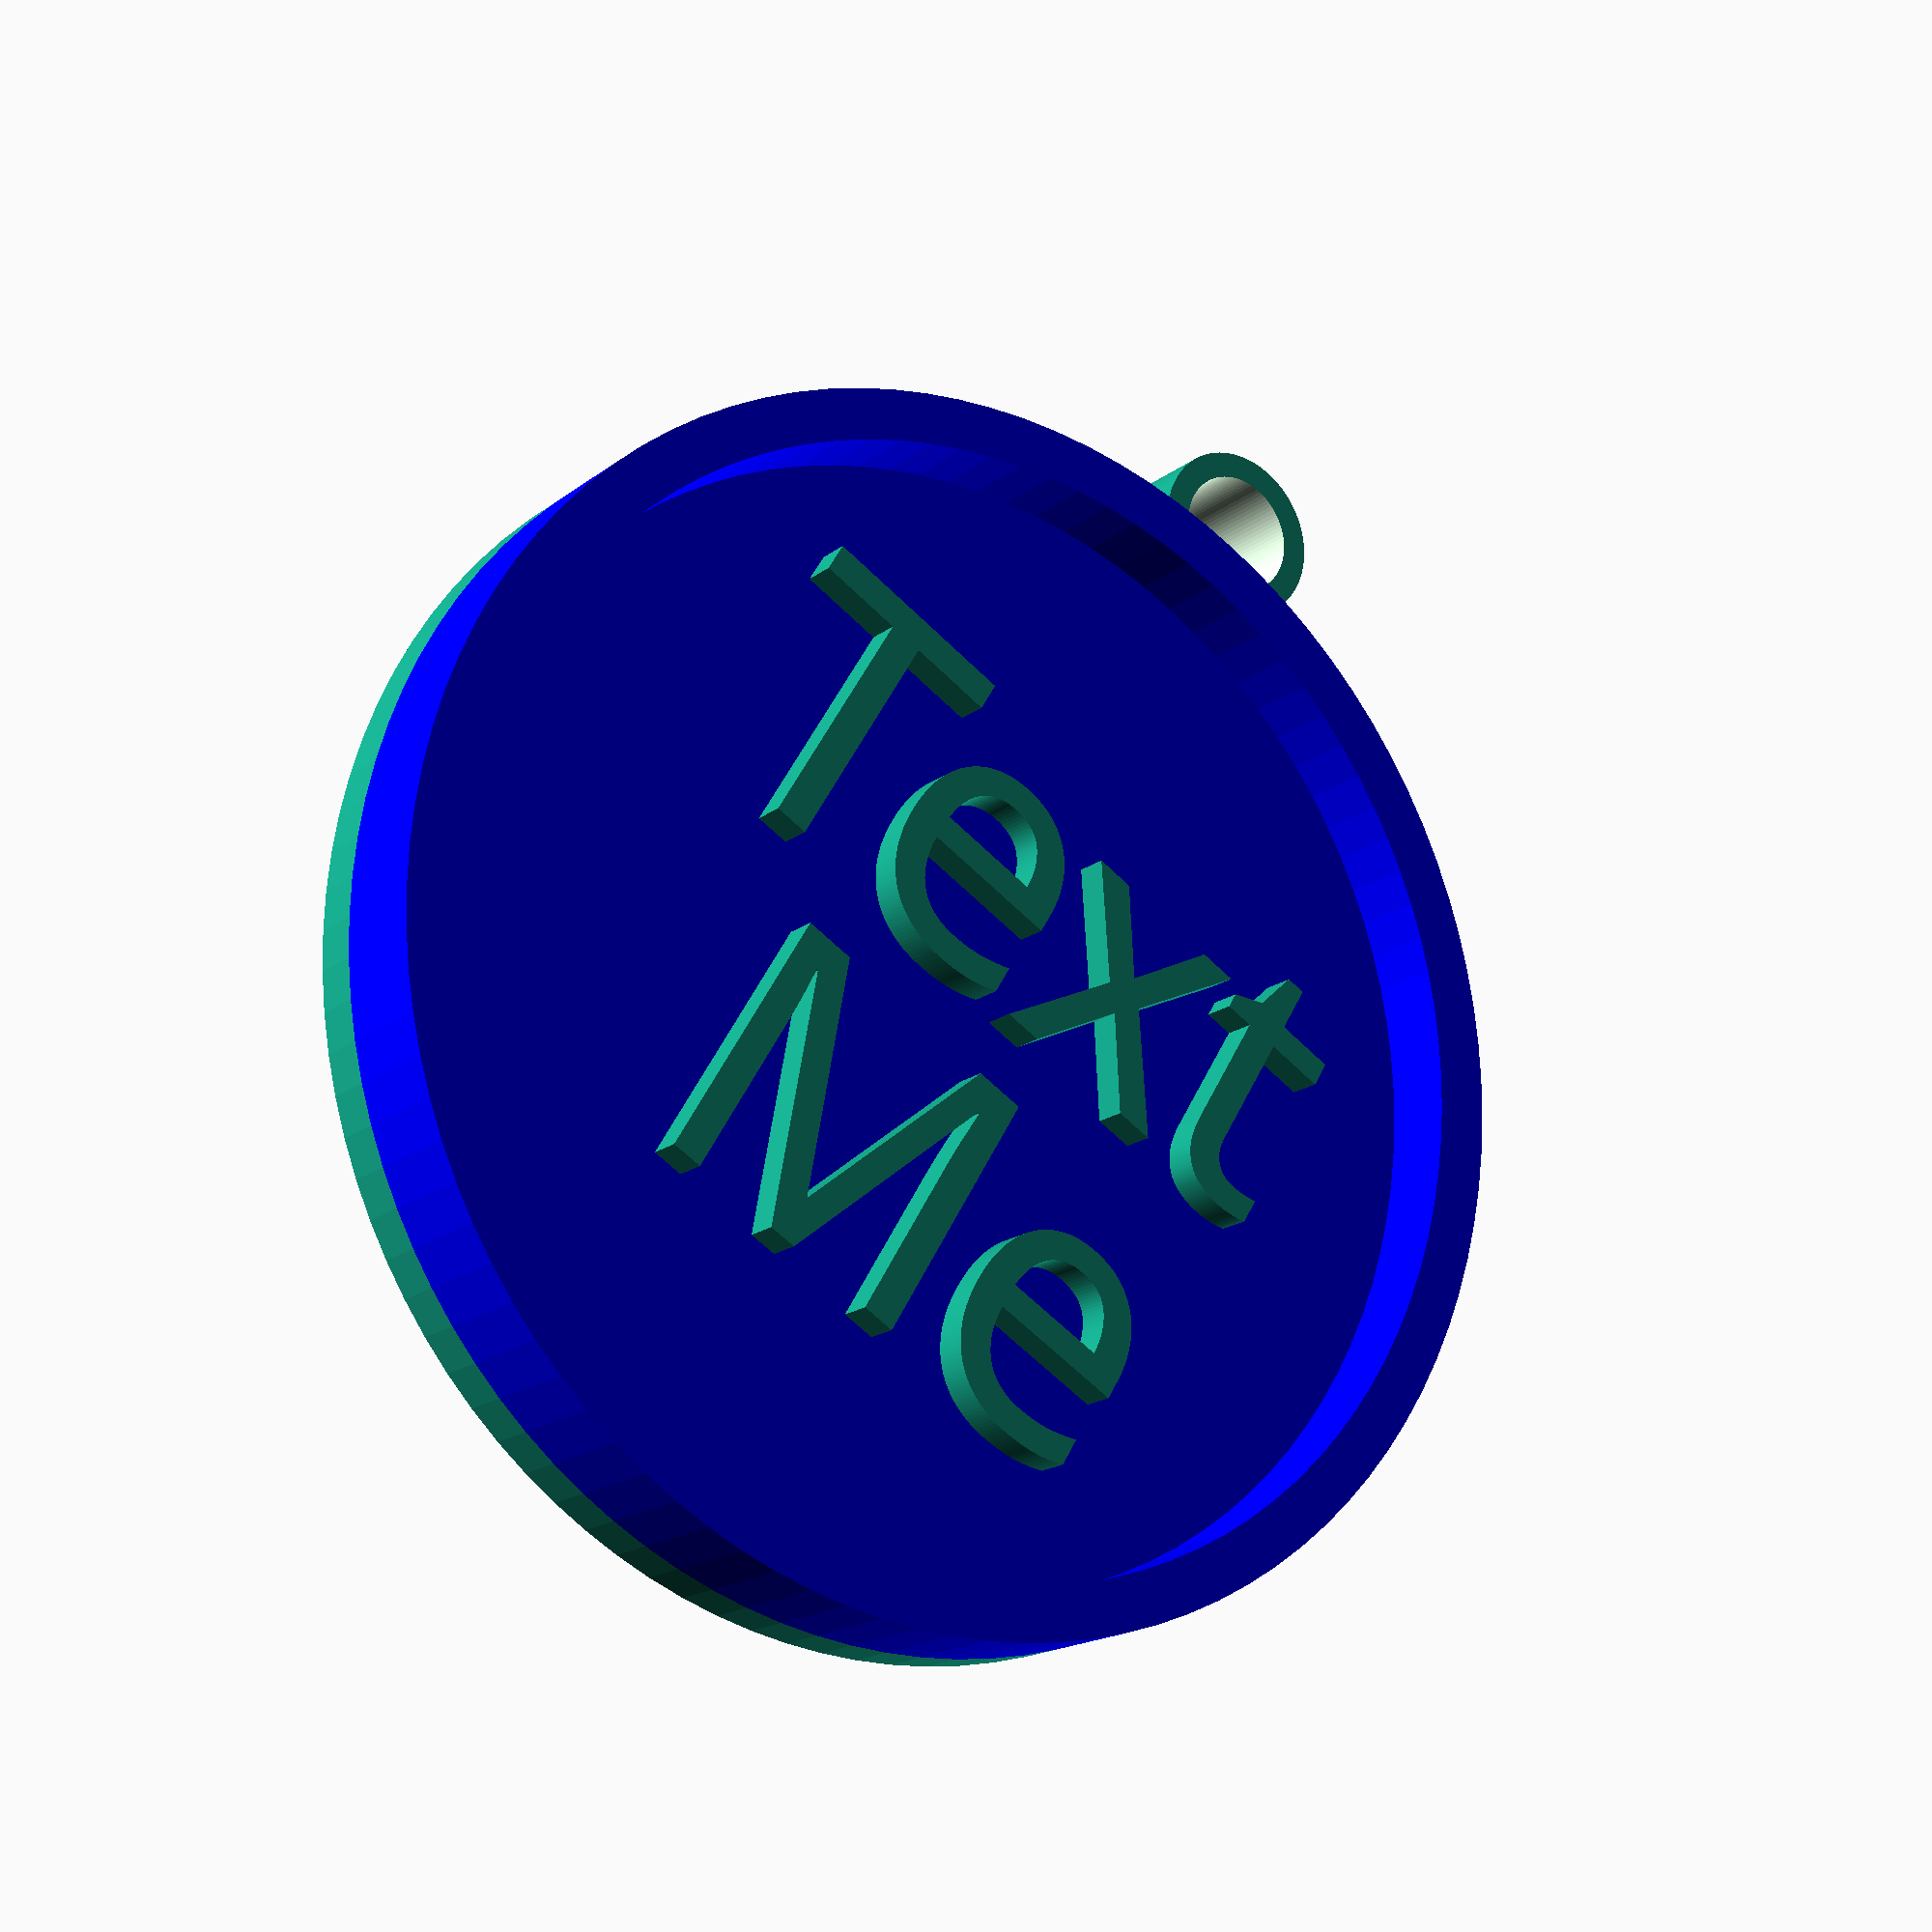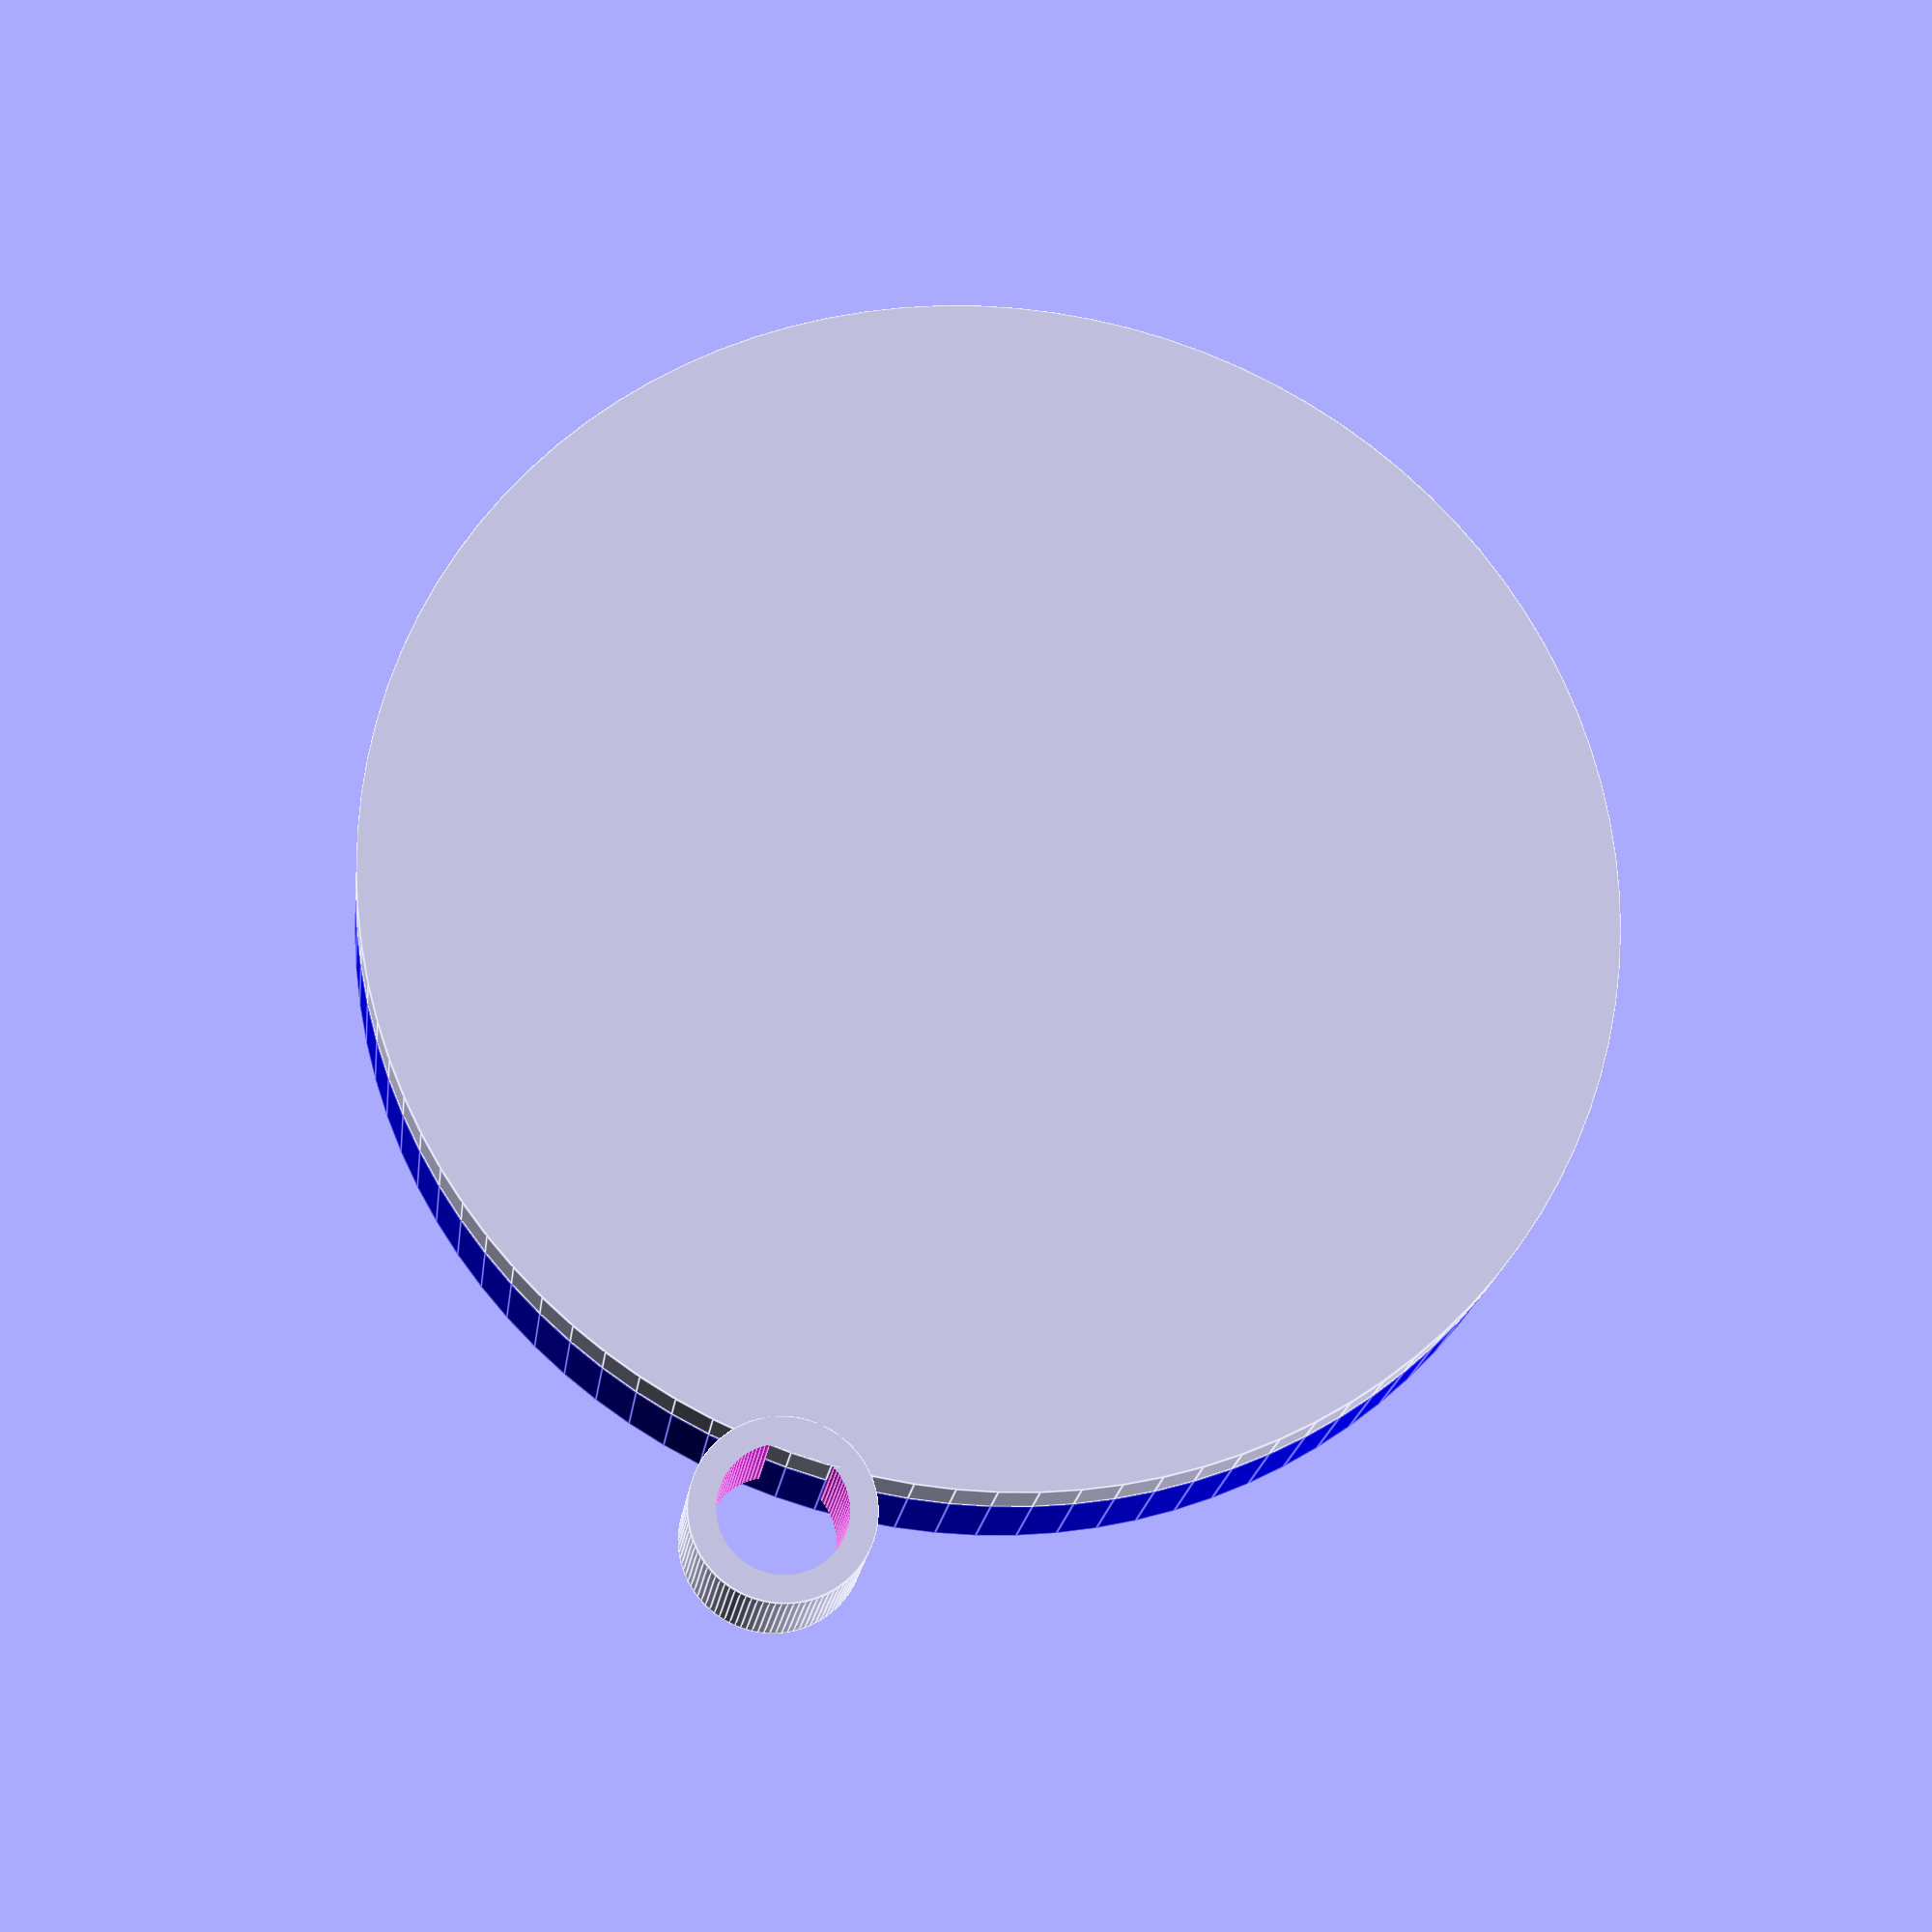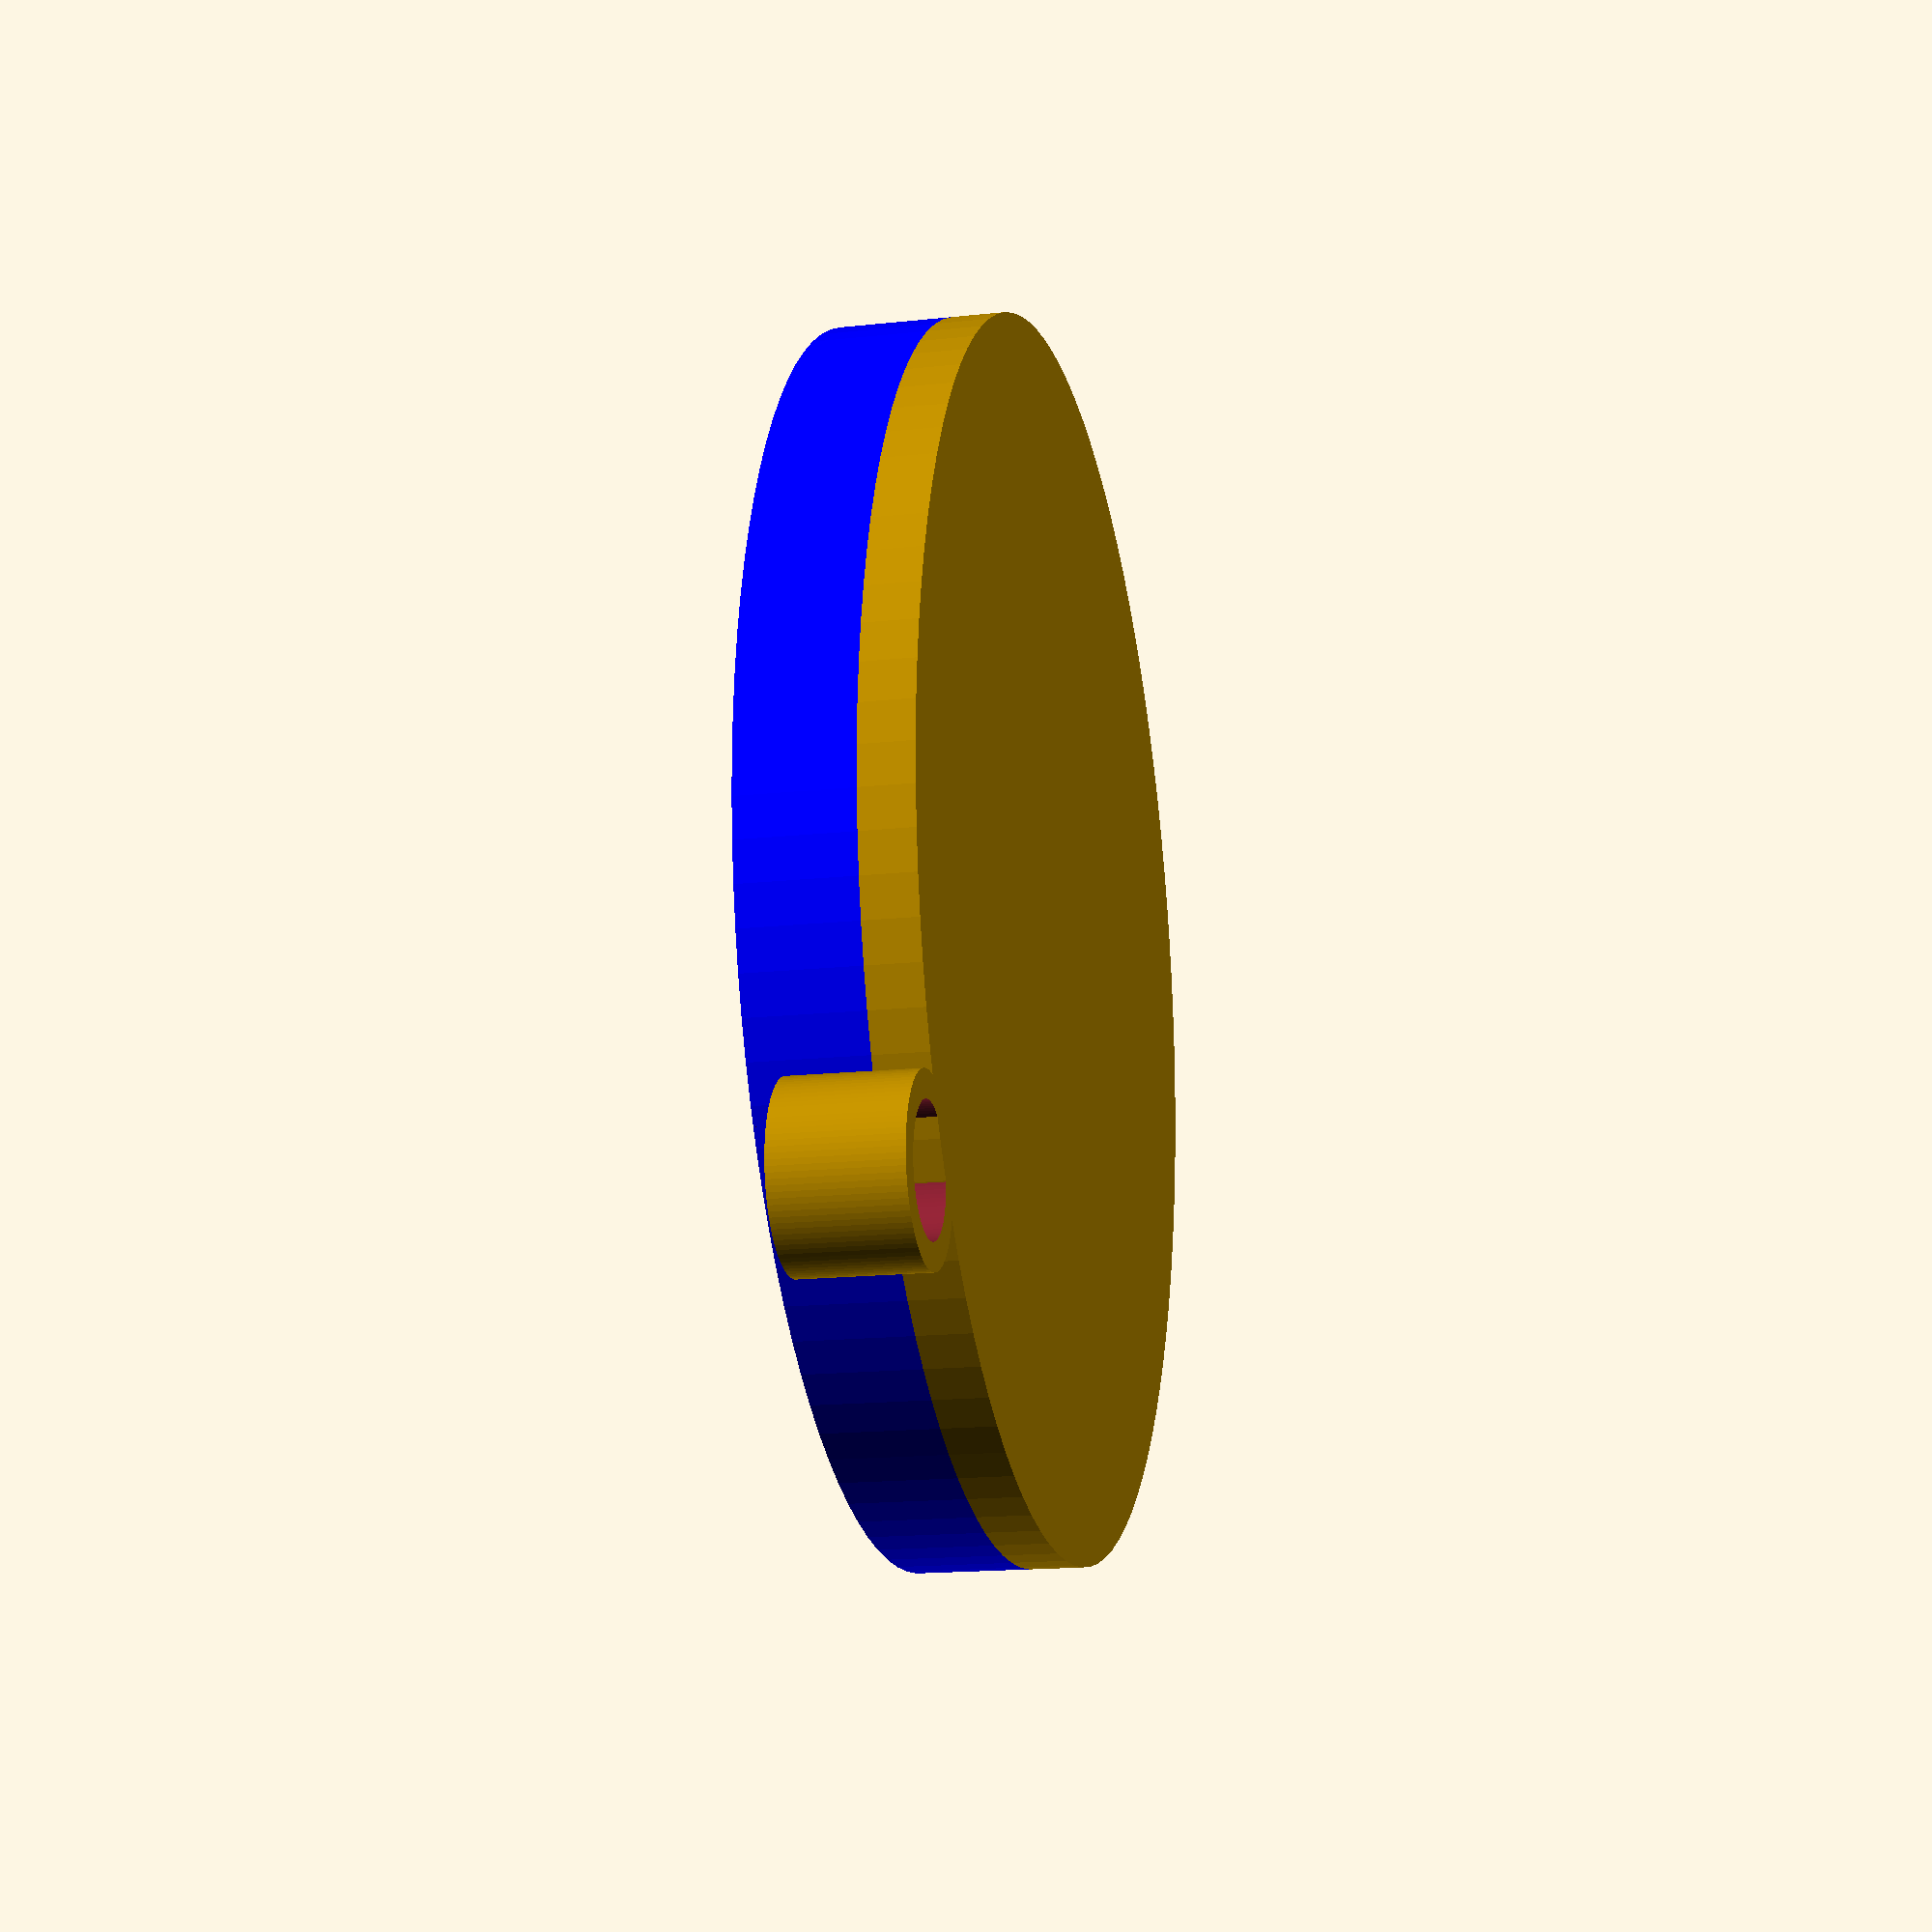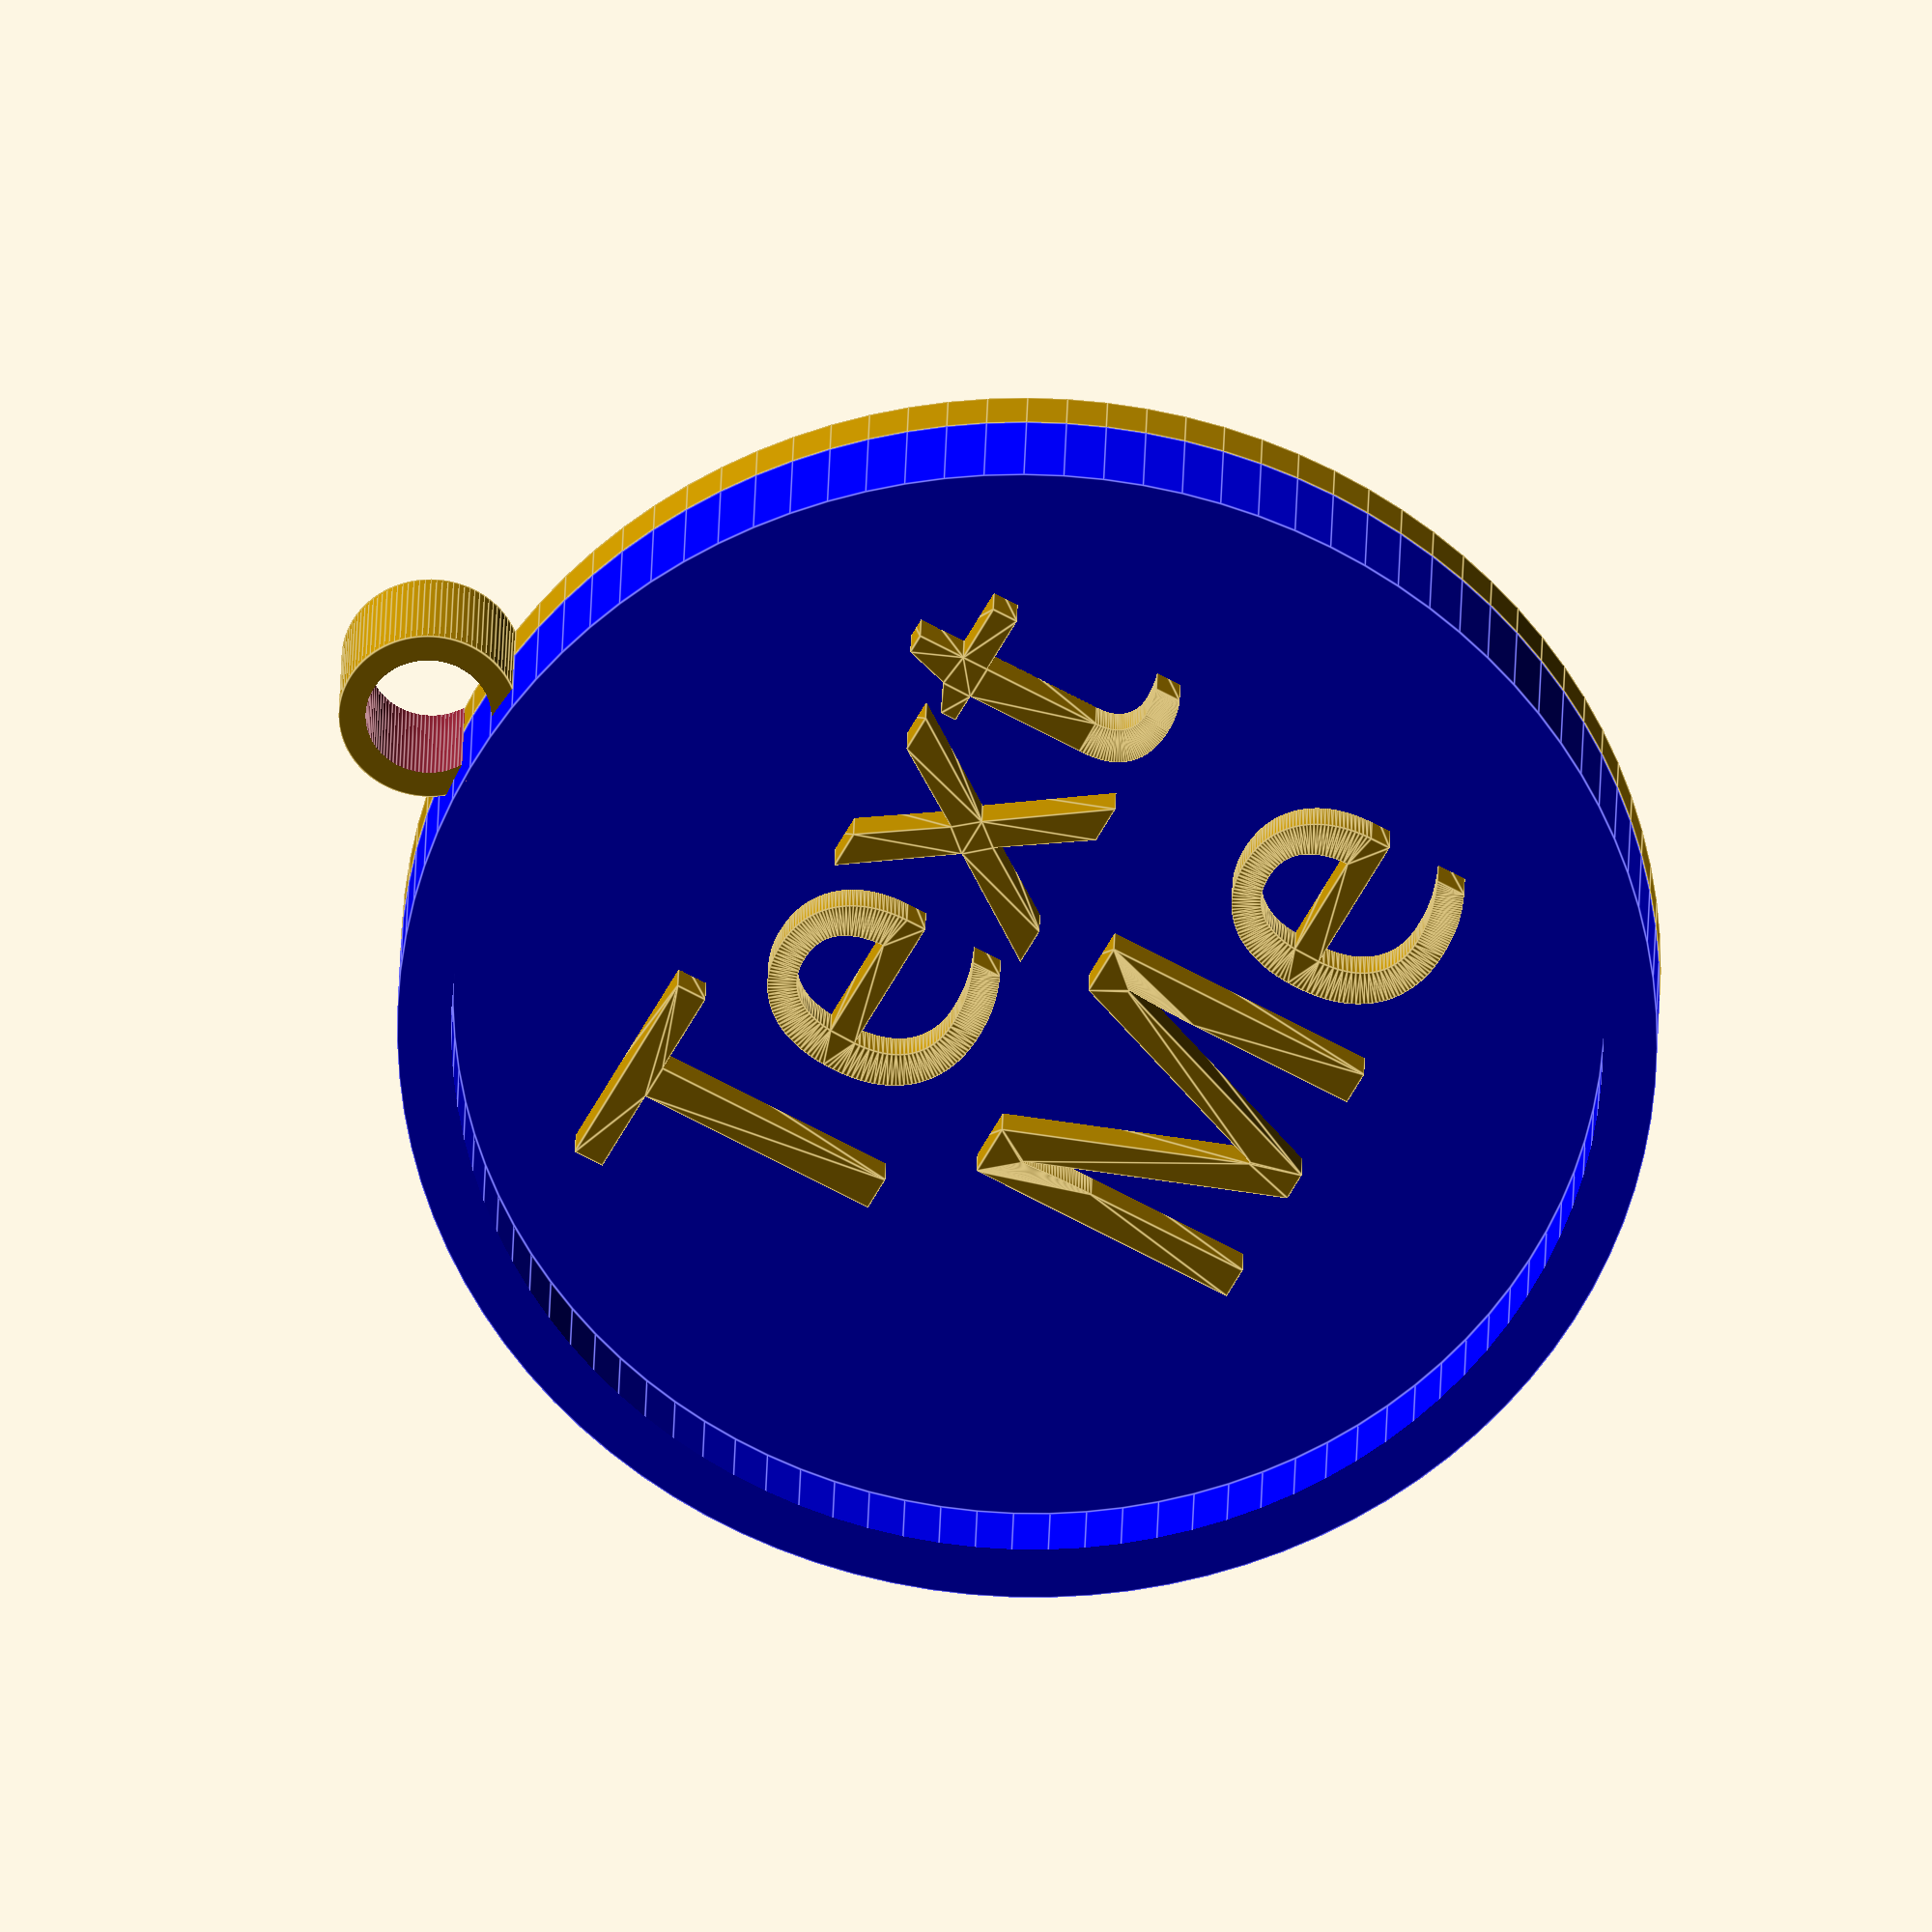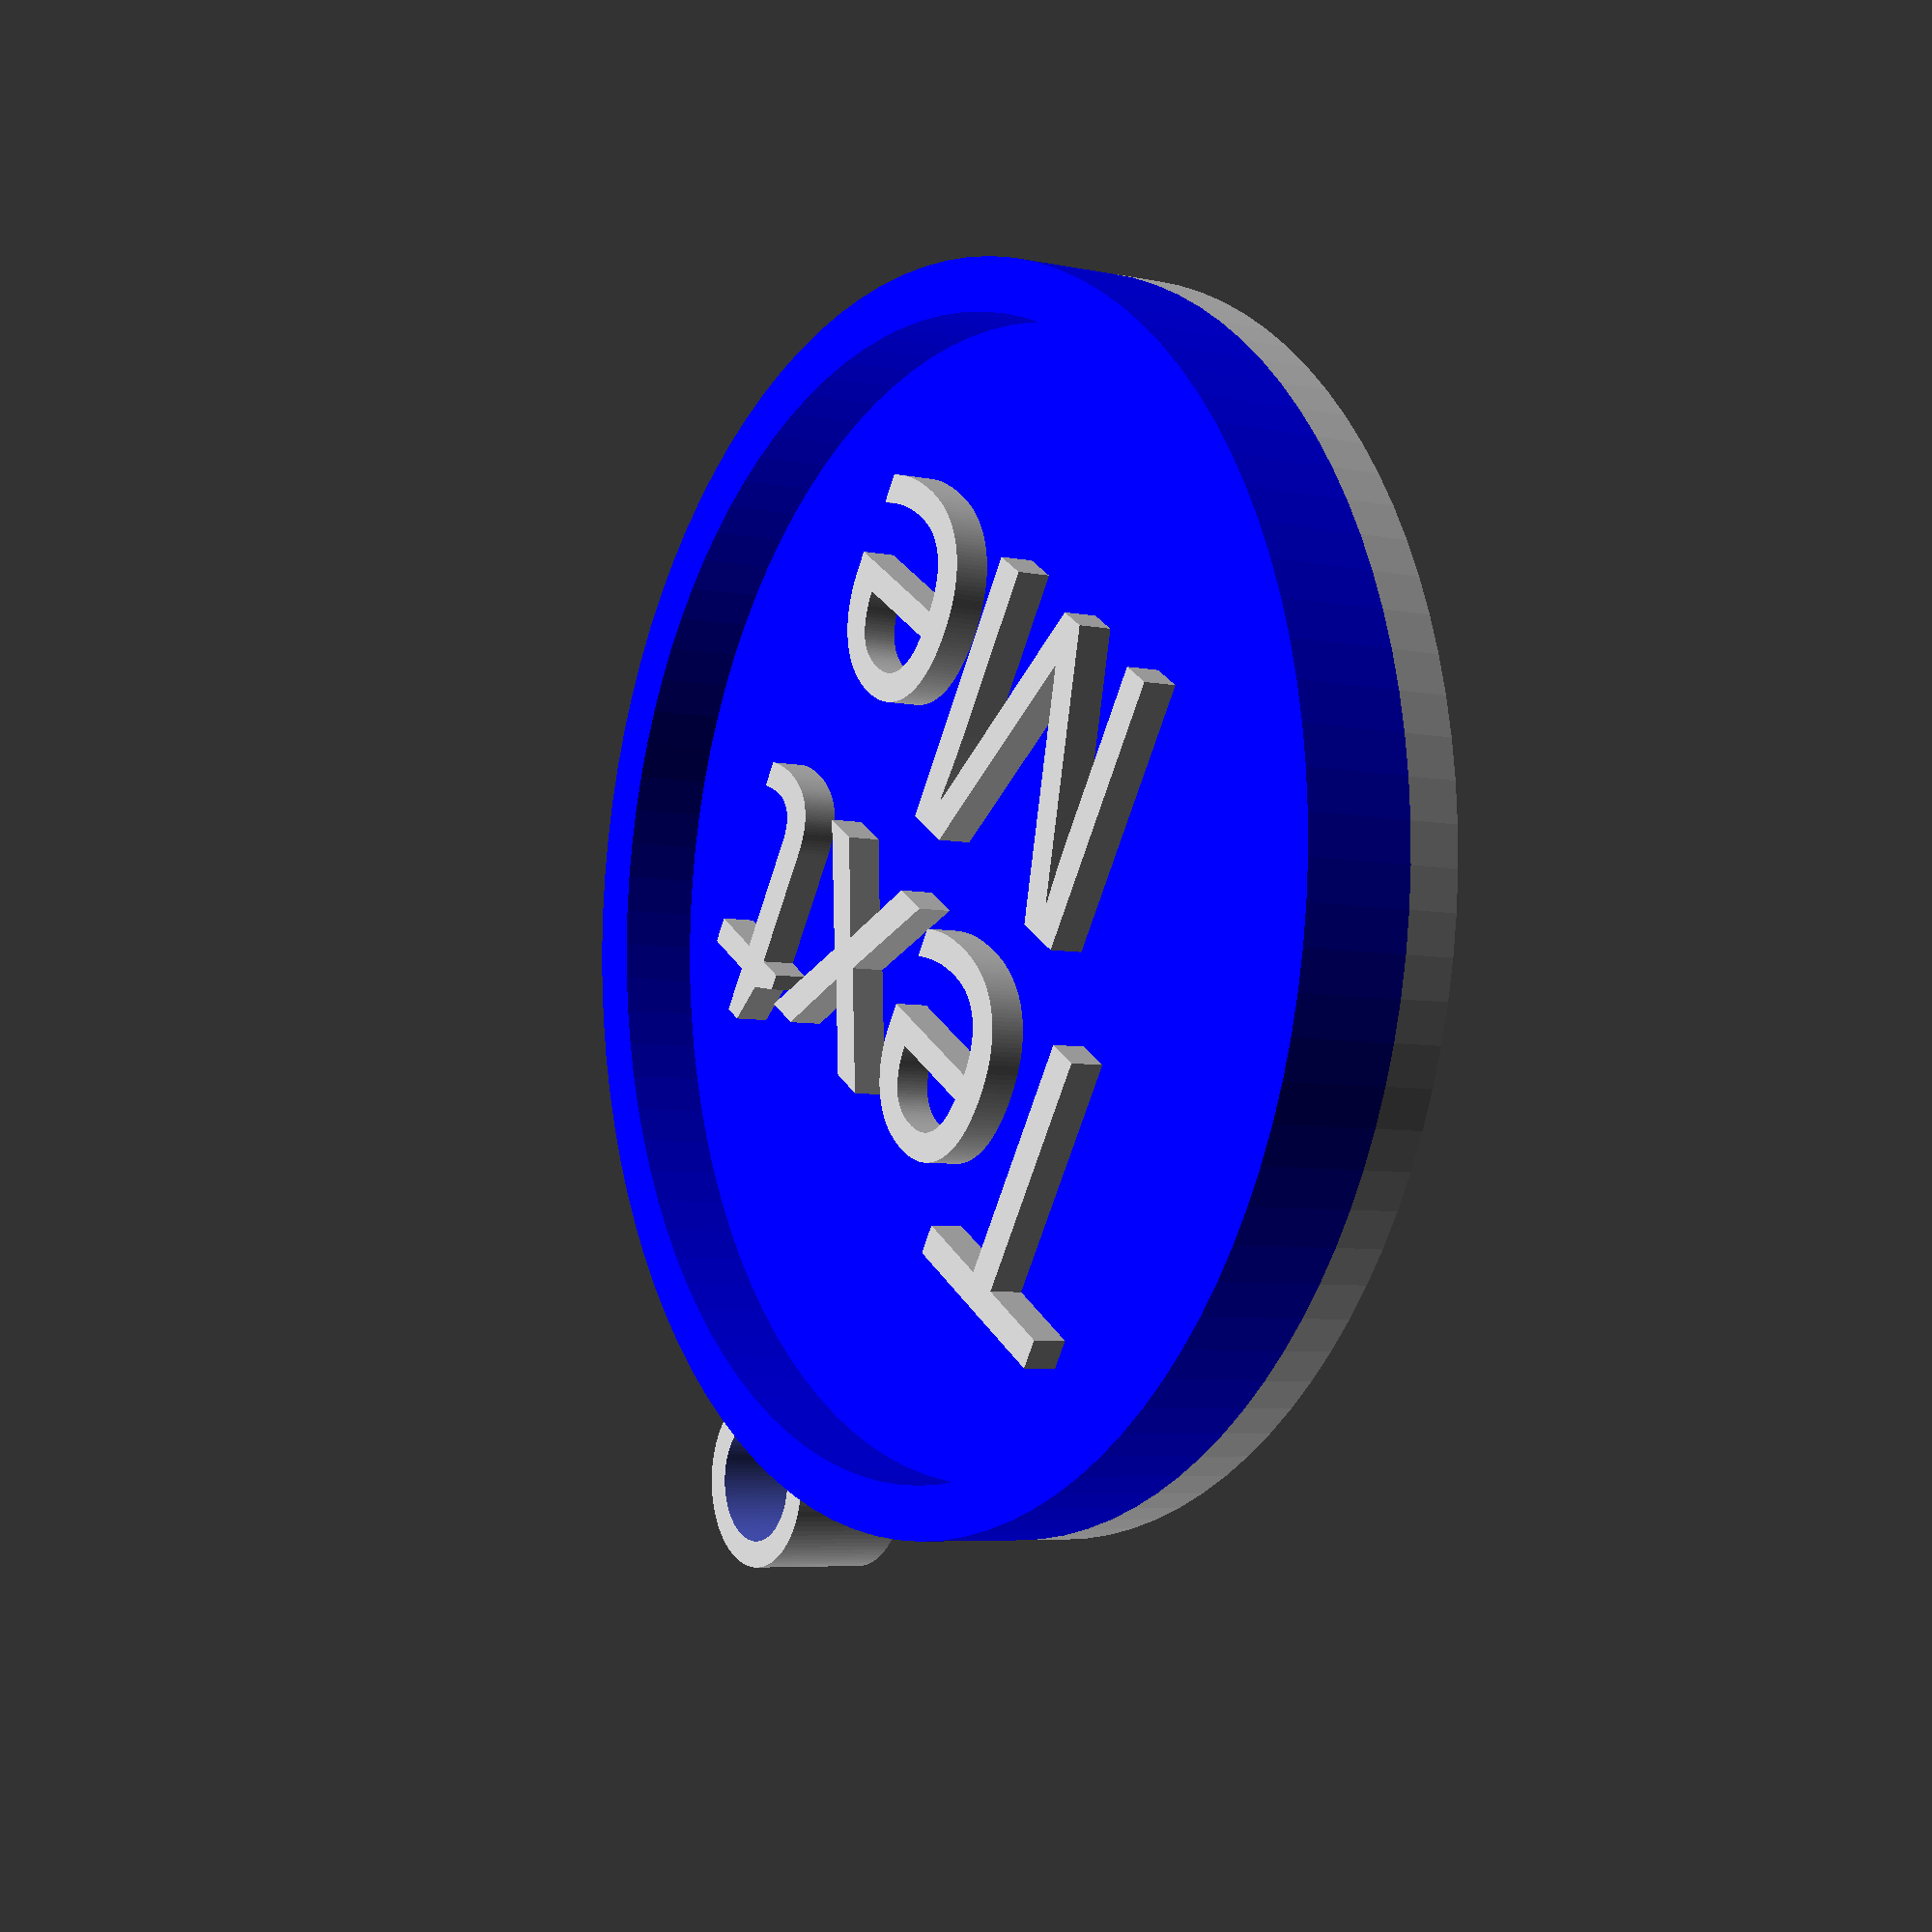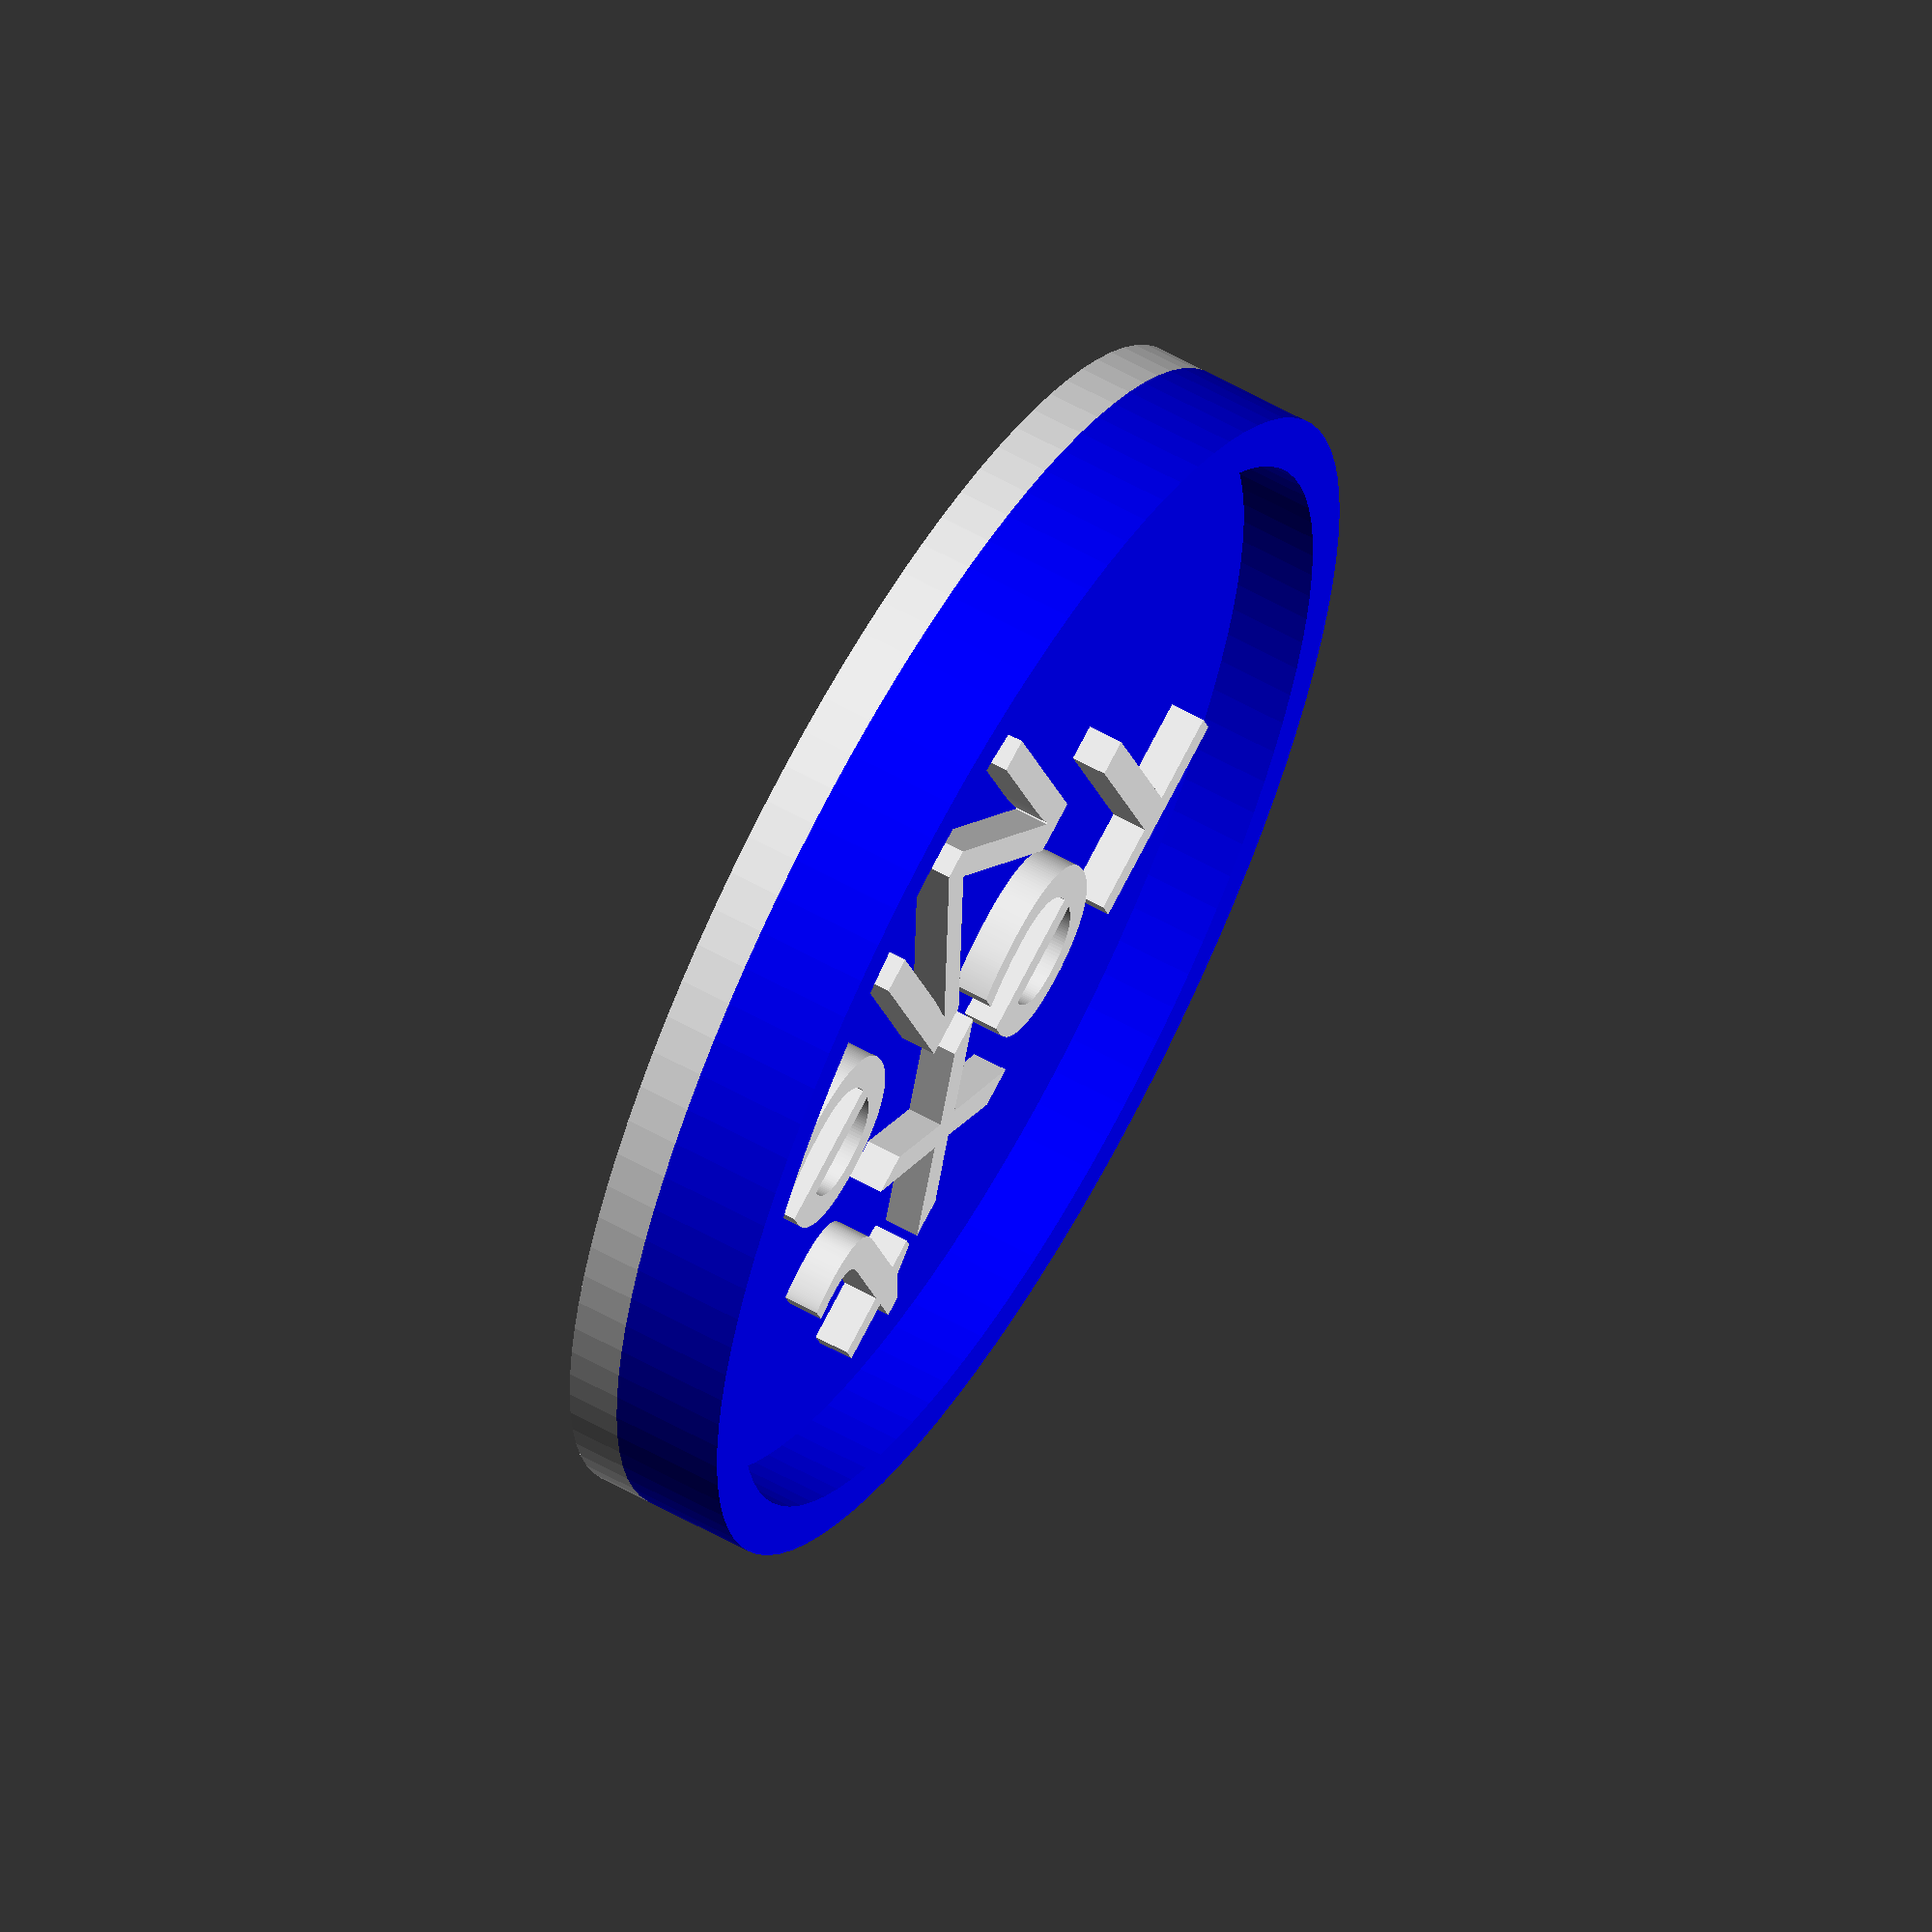
<openscad>
namefont = "PT Sans:style=Regular";
main_letter_height=2;
size = 8;
t="Text";
$fn=99;
base_height = 1.5;
RFID_thick = 1.0;
union(){
    difference(){
       cylinder(d=35,h=base_height);
       translate([0,0,.6])cylinder(d=26,h=RFID_thick);
    }
    translate([-10,1,base_height])linear_extrude(main_letter_height) 
        text(t,size,font=namefont);
   translate([-6,-9,base_height])linear_extrude(main_letter_height) 
        text("Me",size,font=namefont);
    color("blue")translate([0,0,base_height])difference(){
      cylinder(h=3.2, d=35);
      translate([0,0,1])cylinder(h=5,d=32);
    }
    //loop
    translate([0,19,0])difference(){
        cylinder(d=5,h=base_height+2);
        translate([0,0,-1])cylinder(d=3.5,h=base_height+10);
    }
    }
</openscad>
<views>
elev=17.2 azim=31.2 roll=326.3 proj=p view=wireframe
elev=200.7 azim=342.6 roll=7.2 proj=p view=edges
elev=16.1 azim=123.3 roll=102.9 proj=p view=solid
elev=333.0 azim=298.8 roll=1.3 proj=o view=edges
elev=185.6 azim=33.0 roll=123.6 proj=p view=solid
elev=299.4 azim=161.2 roll=299.6 proj=o view=wireframe
</views>
